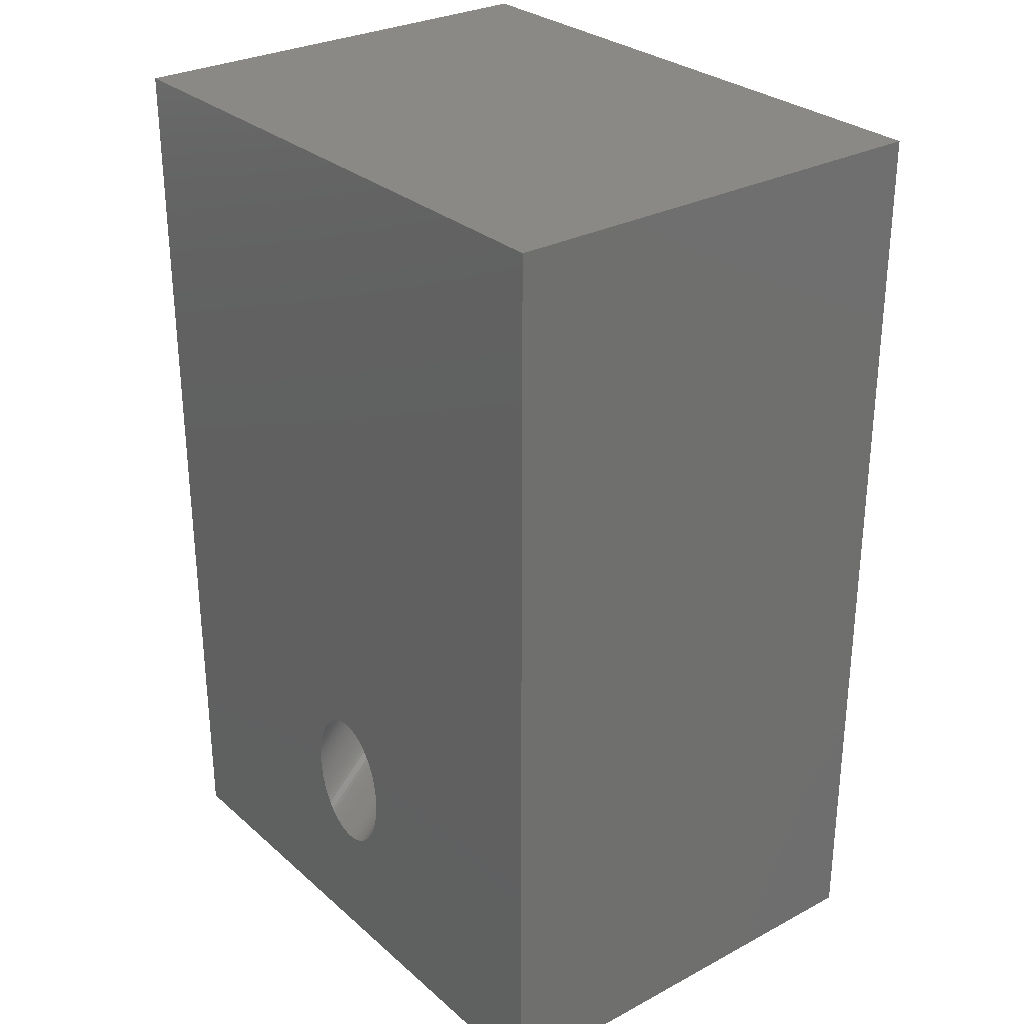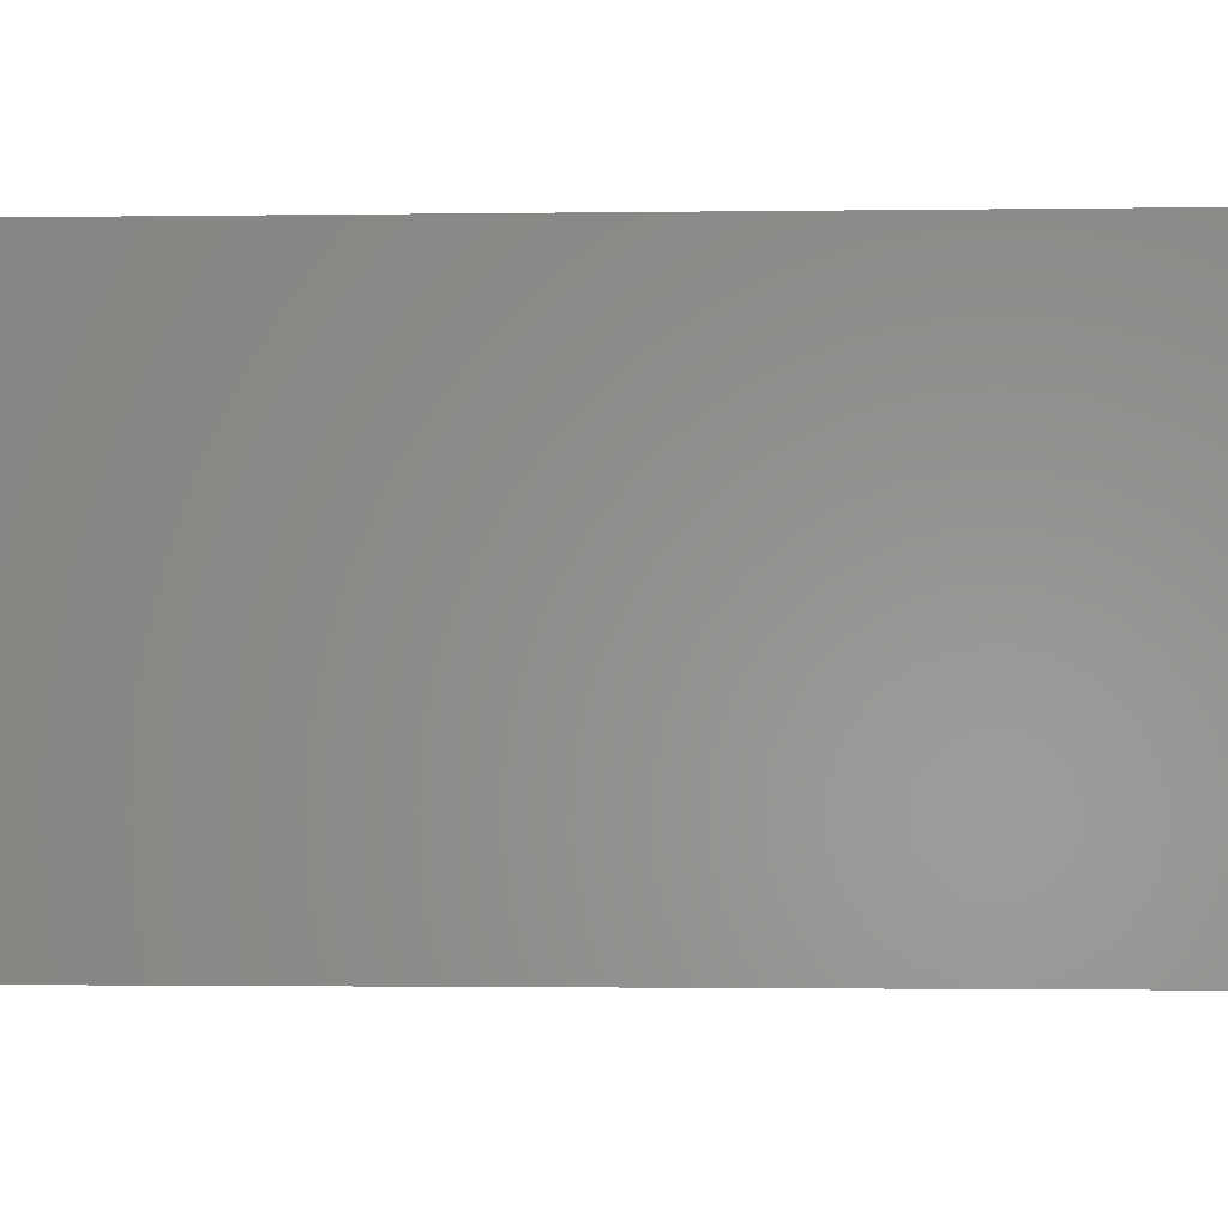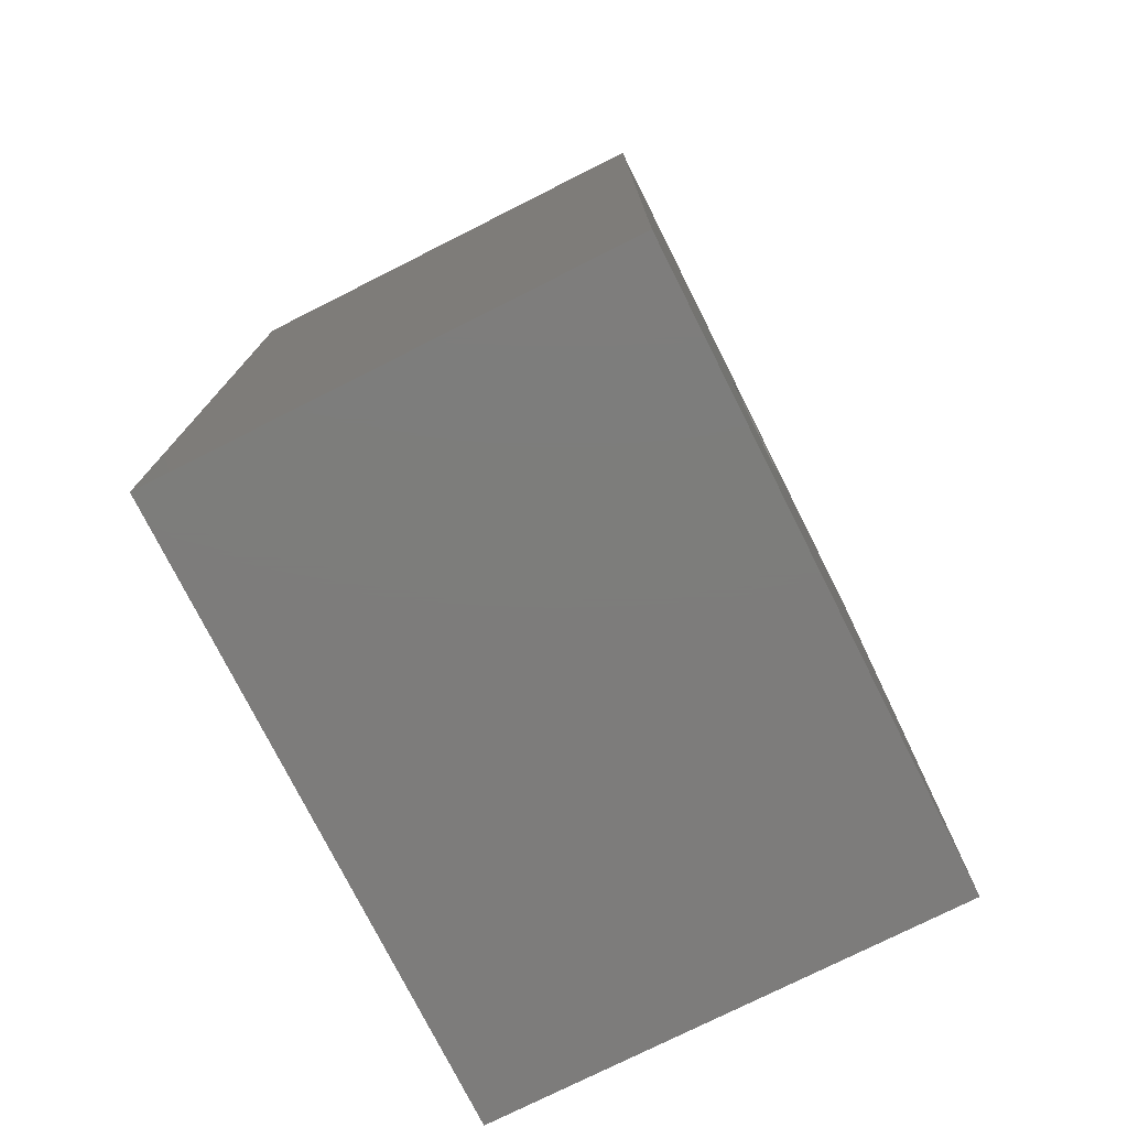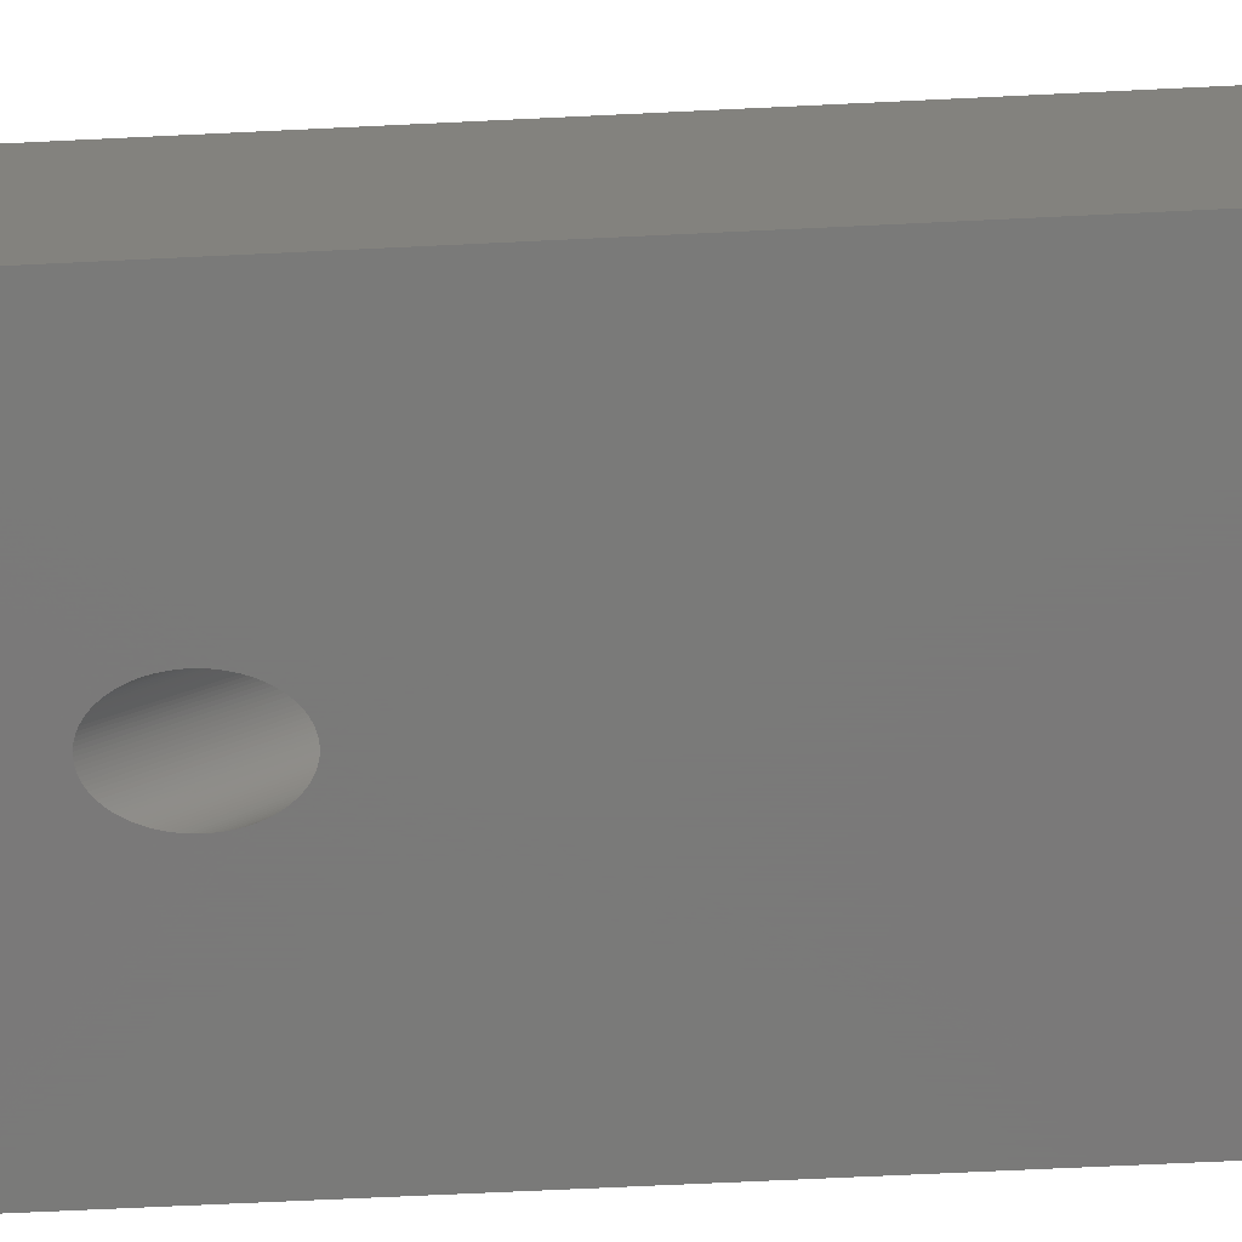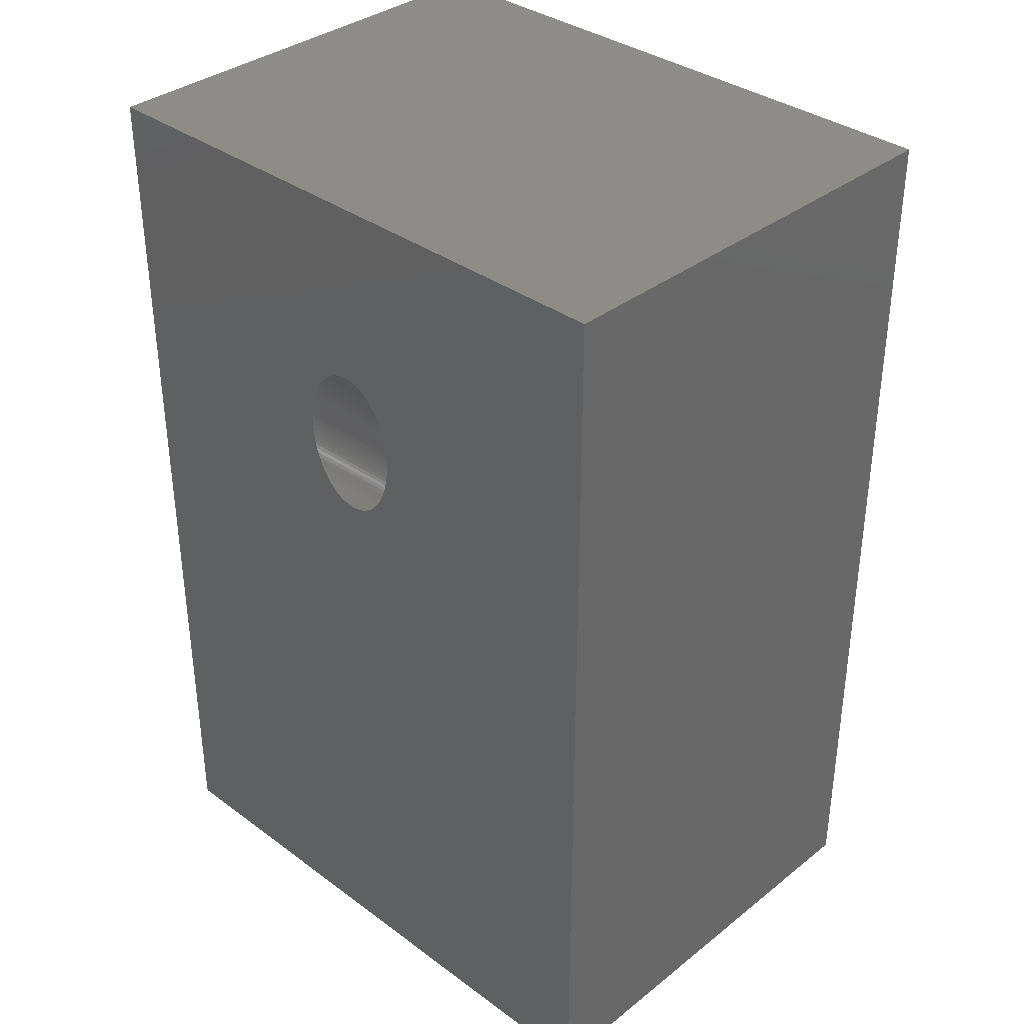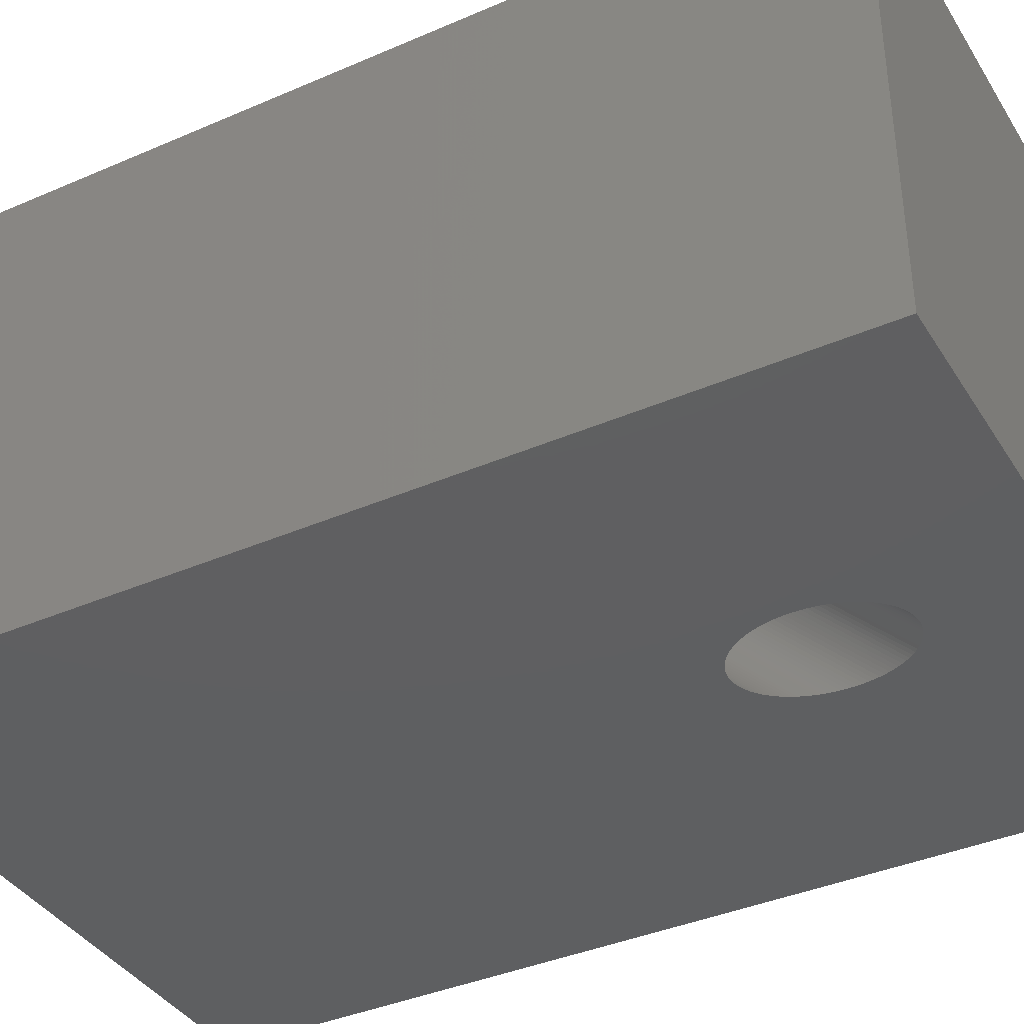
<metadata>
{"format":"stl","ext":"stl","renderer":"f3d","projection":"perspective","resolution":1024,"background":"white","views":[{"elev":29.0,"azim":51.8,"up":"+Z"},{"elev":-1.7,"azim":93.2,"up":"+Y"},{"elev":-76.3,"azim":116.7,"up":"+Z"},{"elev":-72.7,"azim":-87.3,"up":"+Y"},{"elev":35.4,"azim":-135.9,"up":"+Z"},{"elev":-38.6,"azim":118.7,"up":"+Y"}]}
</metadata>
<code>
# stl→obj: 232 verts, 464 faces
v 20 0 30
v 20 15 0
v 20 15 30
v 20 0 0
v 0 15 30
v 0 0 30
v 0 0 0
v 0 15 0
v 10 15 23.97
v 10.11 15 23.97
v 10.22 15 23.96
v 10.33 15 23.93
v 10.44 15 23.9
v 10.54 15 23.85
v 10.64 15 23.8
v 10.75 15 23.74
v 10.84 15 23.67
v 10.94 15 23.59
v 11.03 15 23.5
v 11.12 15 23.41
v 11.2 15 23.3
v 11.28 15 23.19
v 11.35 15 23.08
v 11.42 15 22.95
v 11.48 15 22.83
v 11.53 15 22.69
v 11.58 15 22.55
v 11.63 15 22.41
v 11.66 15 22.26
v 11.7 15 22.12
v 11.7 15 22.07
v 11.72 15 21.96
v 11.73 15 21.85
v 11.74 15 21.81
v 11.75 15 21.66
v 11.75 15 21.54
v 11.75 15 21.5
v 11.75 15 21.39
v 11.75 15 21.34
v 11.74 15 21.19
v 11.73 15 21.15
v 11.72 15 21.04
v 11.7 15 20.92
v 11.7 15 20.88
v 11.66 15 20.74
v 11.63 15 20.59
v 11.58 15 20.45
v 11.53 15 20.31
v 11.48 15 20.17
v 11.42 15 20.05
v 11.35 15 19.92
v 11.28 15 19.81
v 11.2 15 19.7
v 10.11 15 19.03
v 10 15 19.03
v 10.22 15 19.04
v 10.33 15 19.07
v 10.44 15 19.1
v 10.54 15 19.15
v 10.64 15 19.2
v 10.75 15 19.26
v 10.84 15 19.33
v 10.94 15 19.41
v 11.03 15 19.5
v 11.12 15 19.59
v 9.89 15 23.97
v 9.781 15 23.96
v 9.672 15 23.93
v 9.565 15 23.9
v 9.459 15 23.85
v 9.356 15 23.8
v 9.255 15 23.74
v 9.157 15 23.67
v 9.062 15 23.59
v 8.971 15 23.5
v 8.885 15 23.41
v 8.802 15 23.3
v 8.724 15 23.19
v 8.652 15 23.08
v 8.584 15 22.95
v 8.522 15 22.83
v 8.466 15 22.69
v 8.417 15 22.55
v 8.373 15 22.41
v 8.336 15 22.26
v 8.305 15 22.12
v 8.298 15 22.07
v 8.281 15 21.96
v 8.268 15 21.85
v 8.264 15 21.81
v 8.253 15 21.66
v 8.251 15 21.54
v 8.25 15 21.5
v 8.253 15 21.39
v 8.253 15 21.34
v 8.264 15 21.19
v 8.268 15 21.15
v 8.281 15 21.04
v 8.299 15 20.92
v 8.305 15 20.88
v 8.336 15 20.74
v 8.373 15 20.59
v 8.417 15 20.45
v 8.466 15 20.31
v 8.522 15 20.17
v 8.584 15 20.05
v 8.652 15 19.92
v 8.724 15 19.81
v 8.802 15 19.7
v 8.885 15 19.59
v 9.89 15 19.03
v 9.781 15 19.04
v 9.672 15 19.07
v 9.565 15 19.1
v 9.459 15 19.15
v 9.356 15 19.2
v 9.255 15 19.26
v 9.157 15 19.33
v 9.062 15 19.41
v 8.971 15 19.5
v 10 0 8.975
v 9.89 0 8.97
v 9.781 0 8.955
v 9.672 0 8.931
v 9.565 0 8.897
v 9.459 0 8.854
v 9.356 0 8.801
v 9.255 0 8.739
v 9.157 0 8.669
v 9.062 0 8.59
v 8.971 0 8.502
v 8.885 0 8.407
v 8.802 0 8.304
v 8.724 0 8.194
v 8.652 0 8.078
v 8.584 0 7.955
v 8.522 0 7.826
v 8.466 0 7.692
v 8.417 0 7.554
v 8.373 0 7.411
v 8.336 0 7.265
v 8.305 0 7.115
v 8.304 0 7.106
v 8.281 0 6.964
v 8.265 0 6.819
v 8.264 0 6.81
v 8.253 0 6.655
v 8.25 0 6.509
v 8.25 0 6.5
v 8.253 0 6.353
v 8.253 0 6.345
v 8.264 0 6.19
v 8.265 0 6.181
v 8.281 0 6.036
v 8.304 0 5.892
v 8.305 0 5.885
v 8.336 0 5.735
v 8.373 0 5.589
v 9.89 0 4.03
v 10 0 4.025
v 9.781 0 4.045
v 9.672 0 4.069
v 9.565 0 4.103
v 9.459 0 4.146
v 9.356 0 4.199
v 9.255 0 4.261
v 9.157 0 4.331
v 9.062 0 4.41
v 8.971 0 4.498
v 8.885 0 4.593
v 8.802 0 4.696
v 8.724 0 4.806
v 8.652 0 4.922
v 8.584 0 5.045
v 8.522 0 5.174
v 8.466 0 5.308
v 8.417 0 5.446
v 10.11 0 8.97
v 10.22 0 8.955
v 10.33 0 8.931
v 10.44 0 8.897
v 10.54 0 8.854
v 10.64 0 8.801
v 10.75 0 8.739
v 10.84 0 8.669
v 10.94 0 8.59
v 11.03 0 8.502
v 11.12 0 8.407
v 11.2 0 8.304
v 11.28 0 8.194
v 11.35 0 8.078
v 11.42 0 7.955
v 11.48 0 7.826
v 11.53 0 7.692
v 11.58 0 7.554
v 11.63 0 7.411
v 11.66 0 7.265
v 11.7 0 7.115
v 11.7 0 7.106
v 11.72 0 6.964
v 11.74 0 6.819
v 11.74 0 6.81
v 11.75 0 6.655
v 11.75 0 6.509
v 11.75 0 6.5
v 11.75 0 6.353
v 11.75 0 6.345
v 11.74 0 6.19
v 11.74 0 6.181
v 11.72 0 6.036
v 11.7 0 5.892
v 11.7 0 5.885
v 11.66 0 5.735
v 11.63 0 5.589
v 11.58 0 5.446
v 10.11 0 4.03
v 10.22 0 4.045
v 10.33 0 4.069
v 11.53 0 5.308
v 11.48 0 5.174
v 11.42 0 5.045
v 11.35 0 4.922
v 11.28 0 4.806
v 11.2 0 4.696
v 11.12 0 4.593
v 11.03 0 4.498
v 10.94 0 4.41
v 10.84 0 4.331
v 10.75 0 4.261
v 10.64 0 4.199
v 10.54 0 4.146
v 10.44 0 4.103
f 1 2 3
f 2 1 4
f 5 1 3
f 1 5 6
f 7 2 4
f 2 7 8
f 7 5 8
f 5 7 6
f 3 9 5
f 3 10 9
f 3 11 10
f 3 12 11
f 3 13 12
f 3 14 13
f 3 15 14
f 3 16 15
f 3 17 16
f 3 18 17
f 3 19 18
f 3 20 19
f 3 21 20
f 3 22 21
f 3 23 22
f 3 24 23
f 3 25 24
f 3 26 25
f 3 27 26
f 3 28 27
f 3 29 28
f 3 30 29
f 3 31 30
f 3 32 31
f 3 33 32
f 3 34 33
f 3 35 34
f 3 36 35
f 3 37 36
f 3 38 37
f 3 39 38
f 3 40 39
f 3 41 40
f 3 42 41
f 3 43 42
f 3 44 43
f 3 45 44
f 3 46 45
f 3 47 46
f 2 47 3
f 47 2 48
f 48 2 49
f 49 2 50
f 50 2 51
f 51 2 52
f 52 2 53
f 54 2 55
f 56 2 54
f 57 2 56
f 58 2 57
f 59 2 58
f 60 2 59
f 61 2 60
f 62 2 61
f 63 2 62
f 64 2 63
f 65 2 64
f 53 2 65
f 66 5 9
f 67 5 66
f 68 5 67
f 69 5 68
f 70 5 69
f 71 5 70
f 72 5 71
f 73 5 72
f 74 5 73
f 75 5 74
f 76 5 75
f 77 5 76
f 78 5 77
f 79 5 78
f 80 5 79
f 81 5 80
f 82 5 81
f 83 5 82
f 84 5 83
f 85 5 84
f 86 5 85
f 87 5 86
f 88 5 87
f 89 5 88
f 90 5 89
f 91 5 90
f 92 5 91
f 93 5 92
f 94 5 93
f 95 5 94
f 96 5 95
f 97 5 96
f 98 5 97
f 99 5 98
f 100 5 99
f 101 5 100
f 102 5 101
f 103 5 102
f 8 103 104
f 8 104 105
f 8 105 106
f 8 106 107
f 8 107 108
f 8 108 109
f 8 109 110
f 8 55 2
f 55 8 111
f 111 8 112
f 112 8 113
f 113 8 114
f 114 8 115
f 115 8 116
f 116 8 117
f 117 8 118
f 118 8 119
f 119 8 120
f 120 8 110
f 103 8 5
f 6 121 1
f 6 122 121
f 6 123 122
f 6 124 123
f 6 125 124
f 6 126 125
f 6 127 126
f 6 128 127
f 6 129 128
f 6 130 129
f 6 131 130
f 6 132 131
f 6 133 132
f 6 134 133
f 6 135 134
f 6 136 135
f 6 137 136
f 7 137 6
f 137 7 138
f 138 7 139
f 139 7 140
f 140 7 141
f 141 7 142
f 142 7 143
f 143 7 144
f 144 7 145
f 145 7 146
f 146 7 147
f 147 7 148
f 148 7 149
f 149 7 150
f 150 7 151
f 151 7 152
f 152 7 153
f 153 7 154
f 154 7 155
f 155 7 156
f 156 7 157
f 157 7 158
f 159 7 160
f 161 7 159
f 162 7 161
f 163 7 162
f 164 7 163
f 165 7 164
f 166 7 165
f 167 7 166
f 168 7 167
f 169 7 168
f 170 7 169
f 171 7 170
f 172 7 171
f 173 7 172
f 174 7 173
f 175 7 174
f 176 7 175
f 177 7 176
f 158 7 177
f 178 1 121
f 179 1 178
f 180 1 179
f 181 1 180
f 182 1 181
f 183 1 182
f 184 1 183
f 185 1 184
f 186 1 185
f 187 1 186
f 188 1 187
f 189 1 188
f 190 1 189
f 191 1 190
f 192 1 191
f 193 1 192
f 4 193 194
f 4 194 195
f 4 195 196
f 4 196 197
f 4 197 198
f 4 198 199
f 4 199 200
f 4 200 201
f 4 201 202
f 4 202 203
f 4 203 204
f 4 204 205
f 4 205 206
f 4 206 207
f 4 207 208
f 4 208 209
f 4 209 210
f 4 210 211
f 4 211 212
f 4 212 213
f 4 213 214
f 4 214 215
f 4 160 7
f 160 4 216
f 216 4 217
f 217 4 218
f 193 4 1
f 219 4 215
f 220 4 219
f 221 4 220
f 222 4 221
f 223 4 222
f 224 4 223
f 225 4 224
f 226 4 225
f 227 4 226
f 228 4 227
f 229 4 228
f 230 4 229
f 231 4 230
f 232 4 231
f 218 4 232
f 206 39 207
f 39 206 38
f 161 111 112
f 111 161 159
f 207 40 208
f 40 207 39
f 205 38 206
f 38 205 37
f 146 91 90
f 91 146 147
f 63 226 64
f 226 63 227
f 139 84 83
f 84 139 140
f 138 83 82
f 83 138 139
f 215 48 219
f 48 215 47
f 214 47 215
f 47 214 46
f 122 67 66
f 67 122 123
f 212 45 213
f 45 212 44
f 192 25 193
f 25 192 24
f 62 227 63
f 227 62 228
f 220 50 221
f 50 220 49
f 61 228 62
f 228 61 229
f 194 27 195
f 27 194 26
f 145 90 89
f 90 145 146
f 168 118 119
f 118 168 167
f 188 21 189
f 21 188 20
f 208 41 209
f 41 208 40
f 222 52 223
f 52 222 51
f 165 115 116
f 115 165 164
f 17 184 16
f 184 17 185
f 123 68 67
f 68 123 124
f 196 29 197
f 29 196 28
f 174 107 106
f 107 174 173
f 201 34 202
f 34 201 33
f 198 31 199
f 31 198 30
f 211 44 212
f 44 211 43
f 143 88 87
f 88 143 144
f 12 179 11
f 179 12 180
f 162 112 113
f 112 162 161
f 189 22 190
f 22 189 21
f 59 230 60
f 230 59 231
f 225 64 226
f 64 225 65
f 187 20 188
f 20 187 19
f 164 114 115
f 114 164 163
f 18 185 17
f 185 18 186
f 136 81 80
f 81 136 137
f 127 72 71
f 72 127 128
f 219 49 220
f 49 219 48
f 210 43 211
f 43 210 42
f 221 51 222
f 51 221 50
f 148 93 92
f 93 148 149
f 11 178 10
f 178 11 179
f 191 24 192
f 24 191 23
f 177 104 103
f 104 177 176
f 202 35 203
f 35 202 34
f 131 76 75
f 76 131 132
f 175 106 105
f 106 175 174
f 16 183 15
f 183 16 184
f 150 95 94
f 95 150 151
f 170 120 110
f 120 170 169
f 60 229 61
f 229 60 230
f 158 103 102
f 103 158 177
f 121 66 9
f 66 121 122
f 171 110 109
f 110 171 170
f 193 26 194
f 26 193 25
f 176 105 104
f 105 176 175
f 153 98 97
f 98 153 154
f 149 94 93
f 94 149 150
f 14 181 13
f 181 14 182
f 54 217 56
f 217 54 216
f 134 79 78
f 79 134 135
f 173 108 107
f 108 173 172
f 147 92 91
f 92 147 148
f 19 186 18
f 186 19 187
f 13 180 12
f 180 13 181
f 169 119 120
f 119 169 168
f 190 23 191
f 23 190 22
f 213 46 214
f 46 213 45
f 203 36 204
f 36 203 35
f 204 37 205
f 37 204 36
f 209 42 210
f 42 209 41
f 144 89 88
f 89 144 145
f 156 101 100
f 101 156 157
f 137 82 81
f 82 137 138
f 157 102 101
f 102 157 158
f 155 100 99
f 100 155 156
f 15 182 14
f 182 15 183
f 154 99 98
f 99 154 155
f 129 74 73
f 74 129 130
f 199 32 200
f 32 199 31
f 56 218 57
f 218 56 217
f 200 33 201
f 33 200 32
f 195 28 196
f 28 195 27
f 124 69 68
f 69 124 125
f 166 116 117
f 116 166 165
f 197 30 198
f 30 197 29
f 125 70 69
f 70 125 126
f 133 78 77
f 78 133 134
f 132 77 76
f 77 132 133
f 223 53 224
f 53 223 52
f 224 65 225
f 65 224 53
f 55 216 54
f 216 55 160
f 159 55 111
f 55 159 160
f 152 97 96
f 97 152 153
f 151 96 95
f 96 151 152
f 163 113 114
f 113 163 162
f 57 232 58
f 232 57 218
f 58 231 59
f 231 58 232
f 172 109 108
f 109 172 171
f 167 117 118
f 117 167 166
f 130 75 74
f 75 130 131
f 10 121 9
f 121 10 178
f 140 85 84
f 85 140 141
f 142 87 86
f 87 142 143
f 141 86 85
f 86 141 142
f 135 80 79
f 80 135 136
f 128 73 72
f 73 128 129
f 126 71 70
f 71 126 127

</code>
